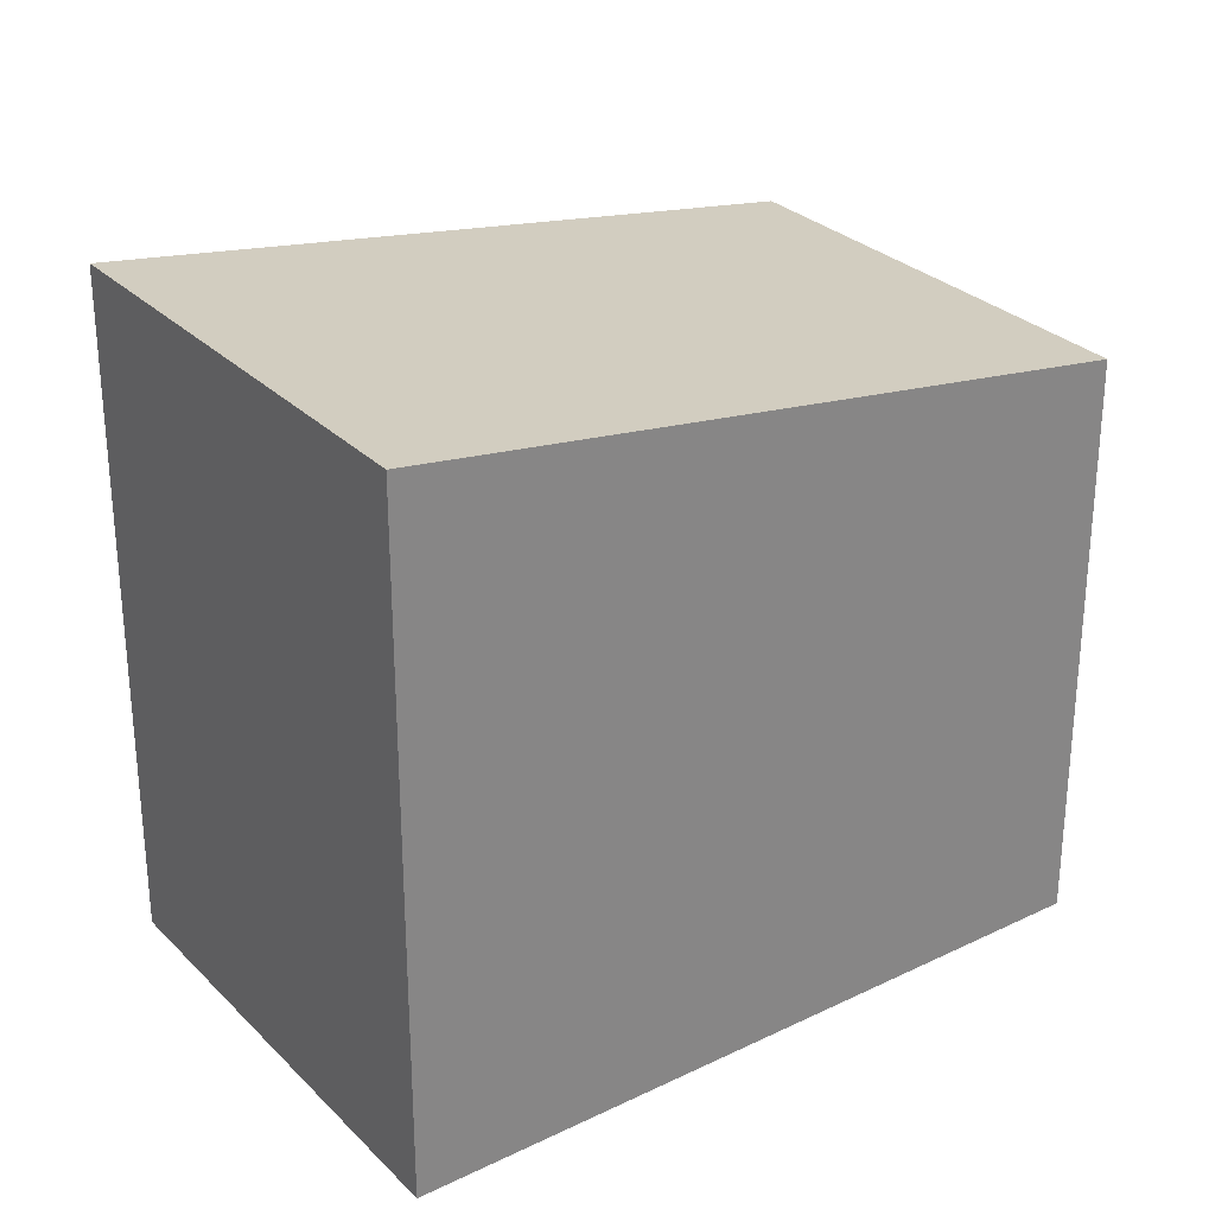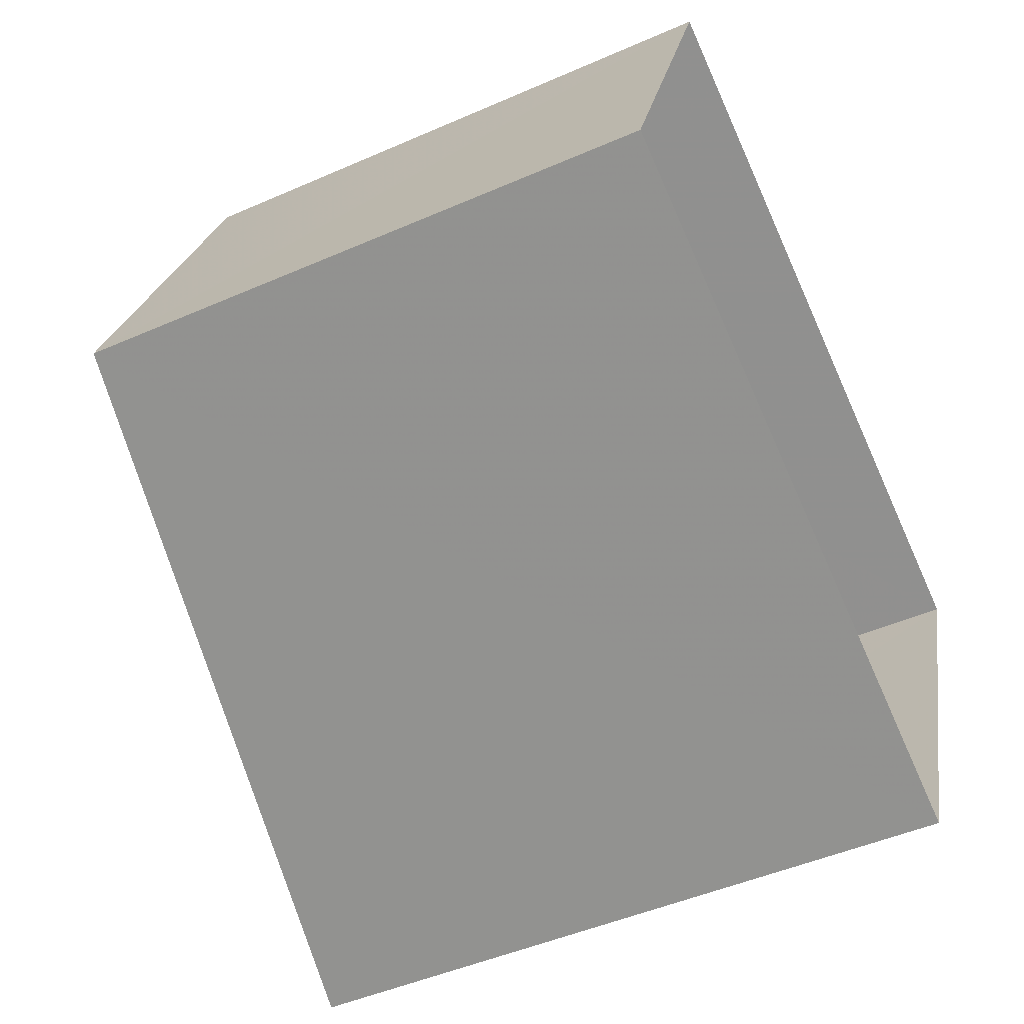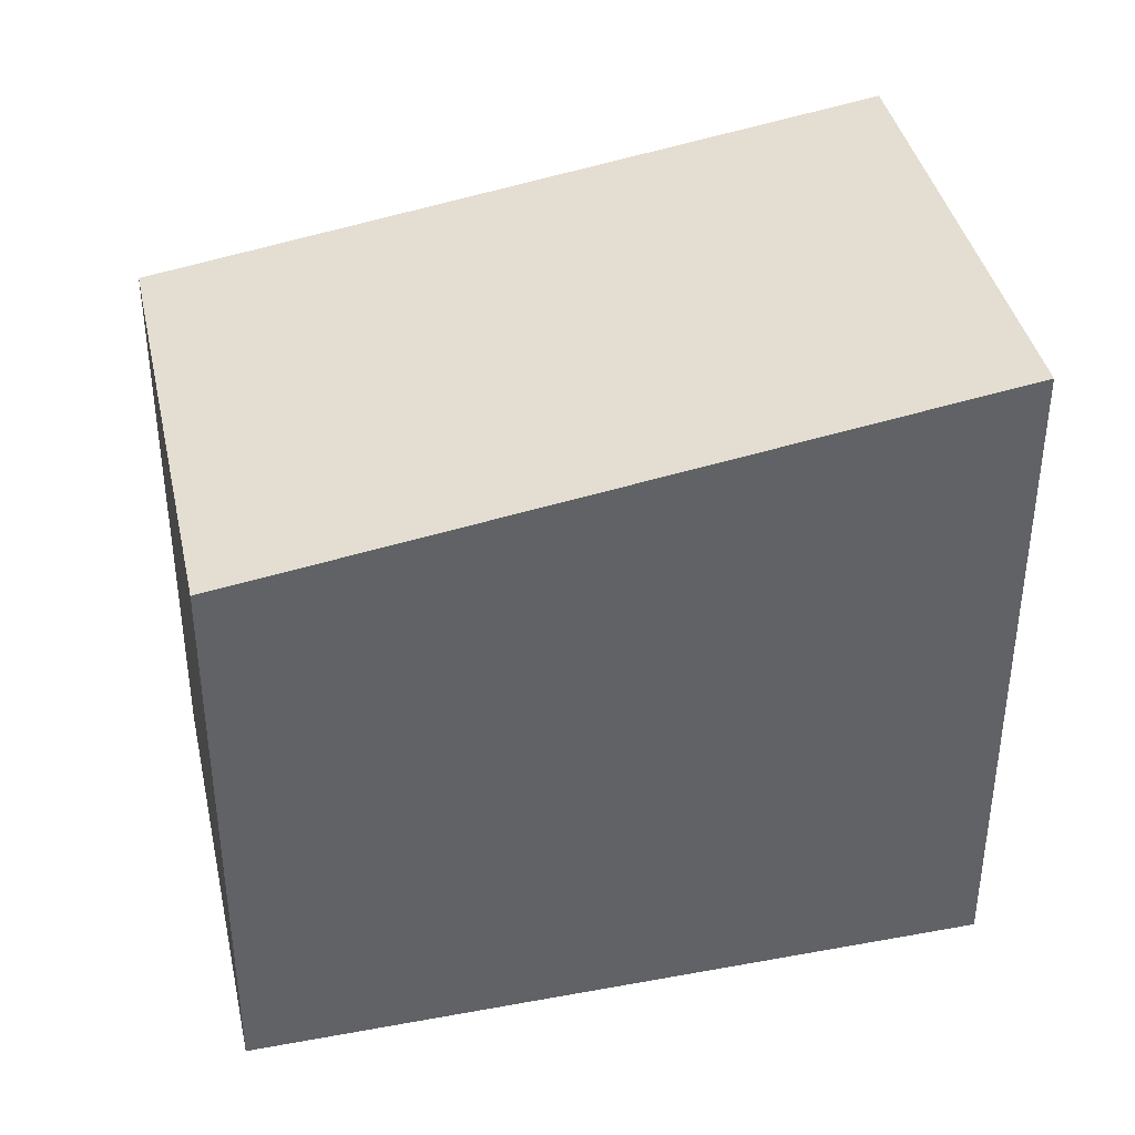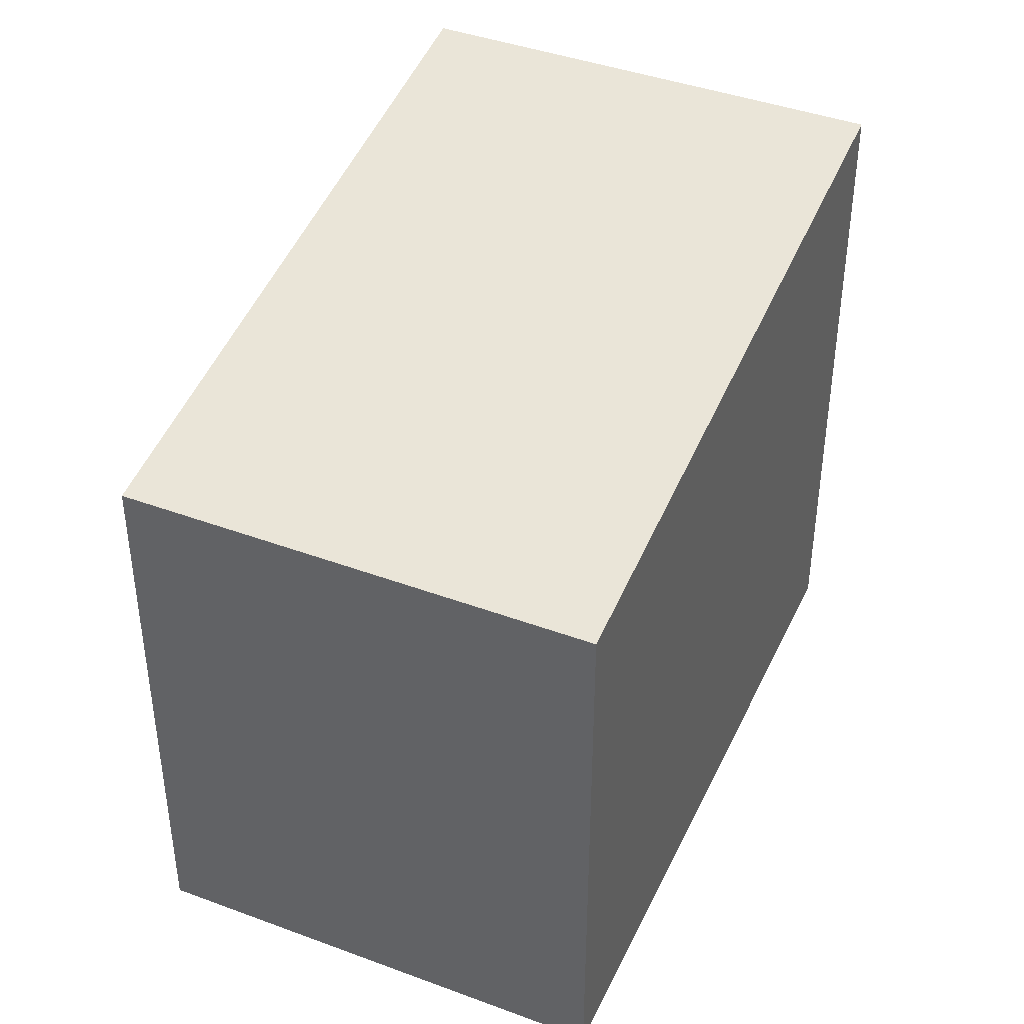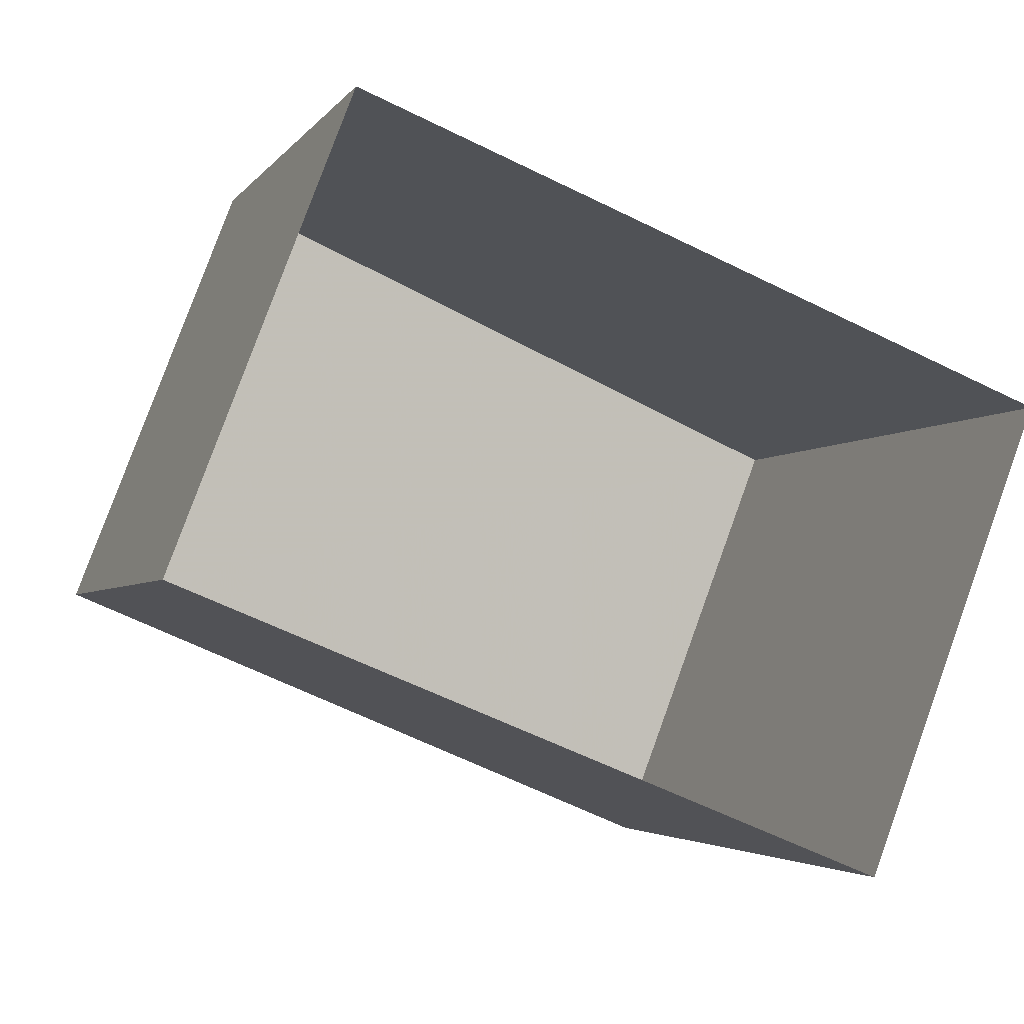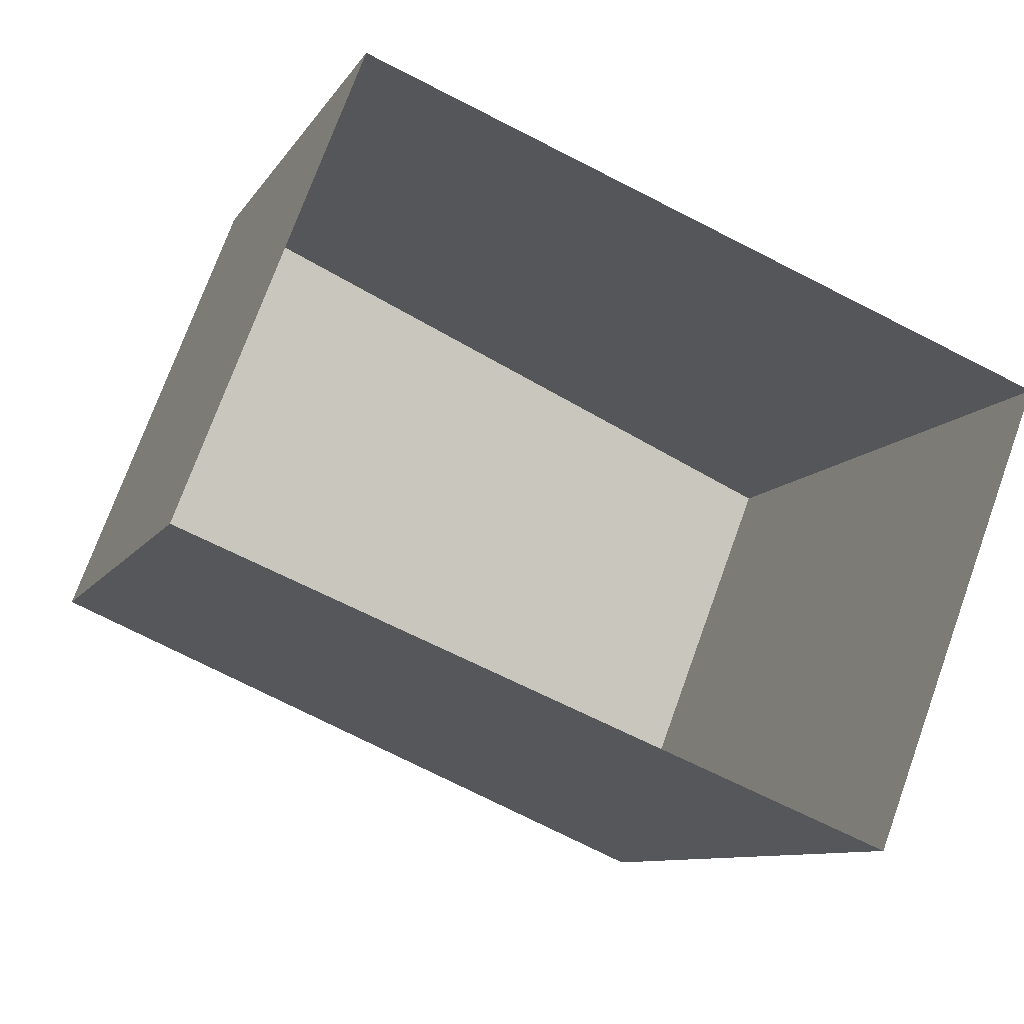
<metadata>
{"format":"obj","ext":"obj","renderer":"f3d","projection":"perspective","resolution":1024,"background":"white","views":[{"elev":28.6,"azim":-13.8,"up":"+Z"},{"elev":-48.0,"azim":116.2,"up":"+Y"},{"elev":39.8,"azim":-171.3,"up":"+Z"},{"elev":41.7,"azim":135.1,"up":"+Z"},{"elev":-3.4,"azim":162.2,"up":"+Y"},{"elev":-9.3,"azim":161.3,"up":"+Y"}]}
</metadata>
<code>
v -8.855e+04 -1.002e+05 3.177
v -8.856e+04 -1.002e+05 3.176
v -8.855e+04 -1.002e+05 3.176
v -8.856e+04 -1.002e+05 3.177
v -8.856e+04 -1.002e+05 9.876
v -8.855e+04 -1.002e+05 8.868
v -8.855e+04 -1.002e+05 8.868
v -8.856e+04 -1.002e+05 9.876
f 1 2 3
f 1 4 2
f 5 6 7
f 5 8 6
f 7 3 2
f 5 7 2
f 6 1 3
f 7 6 3
f 6 4 1
f 6 8 4
f 8 2 4
f 8 5 2

</code>
